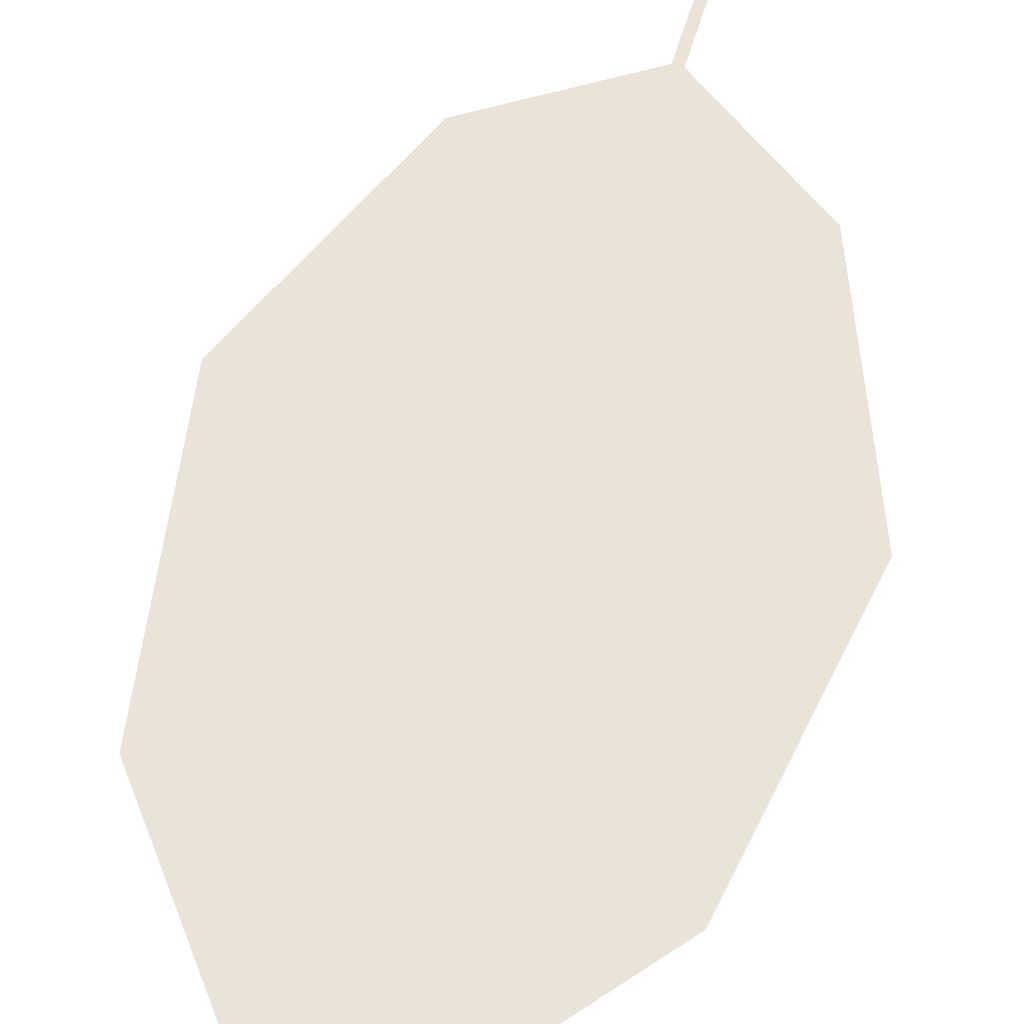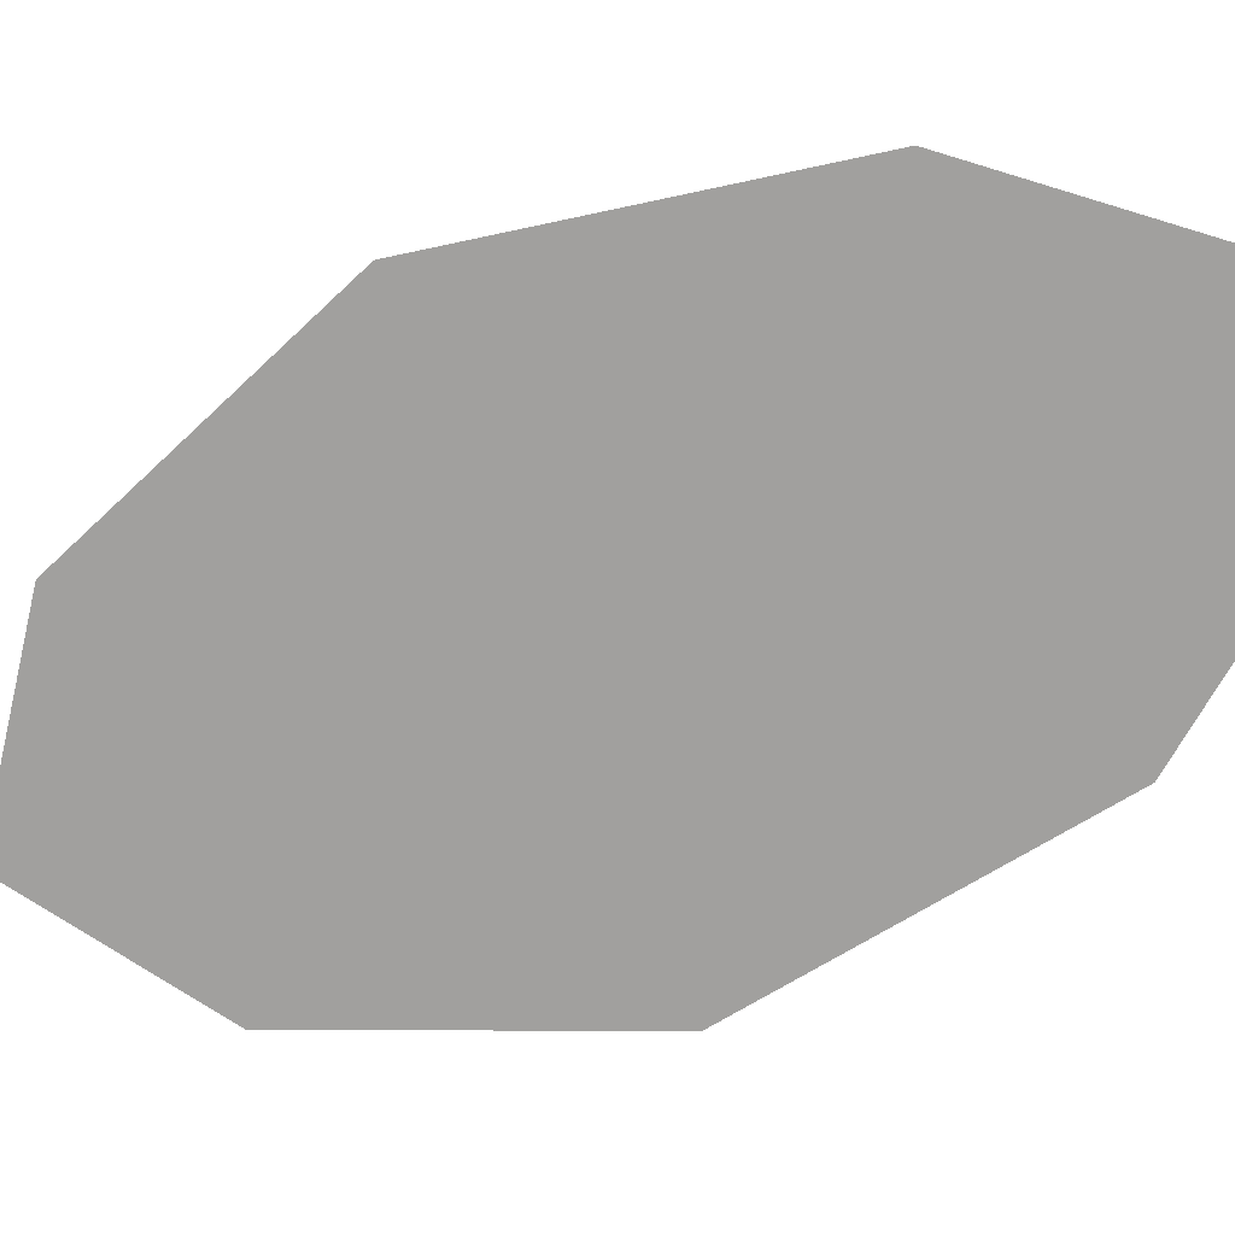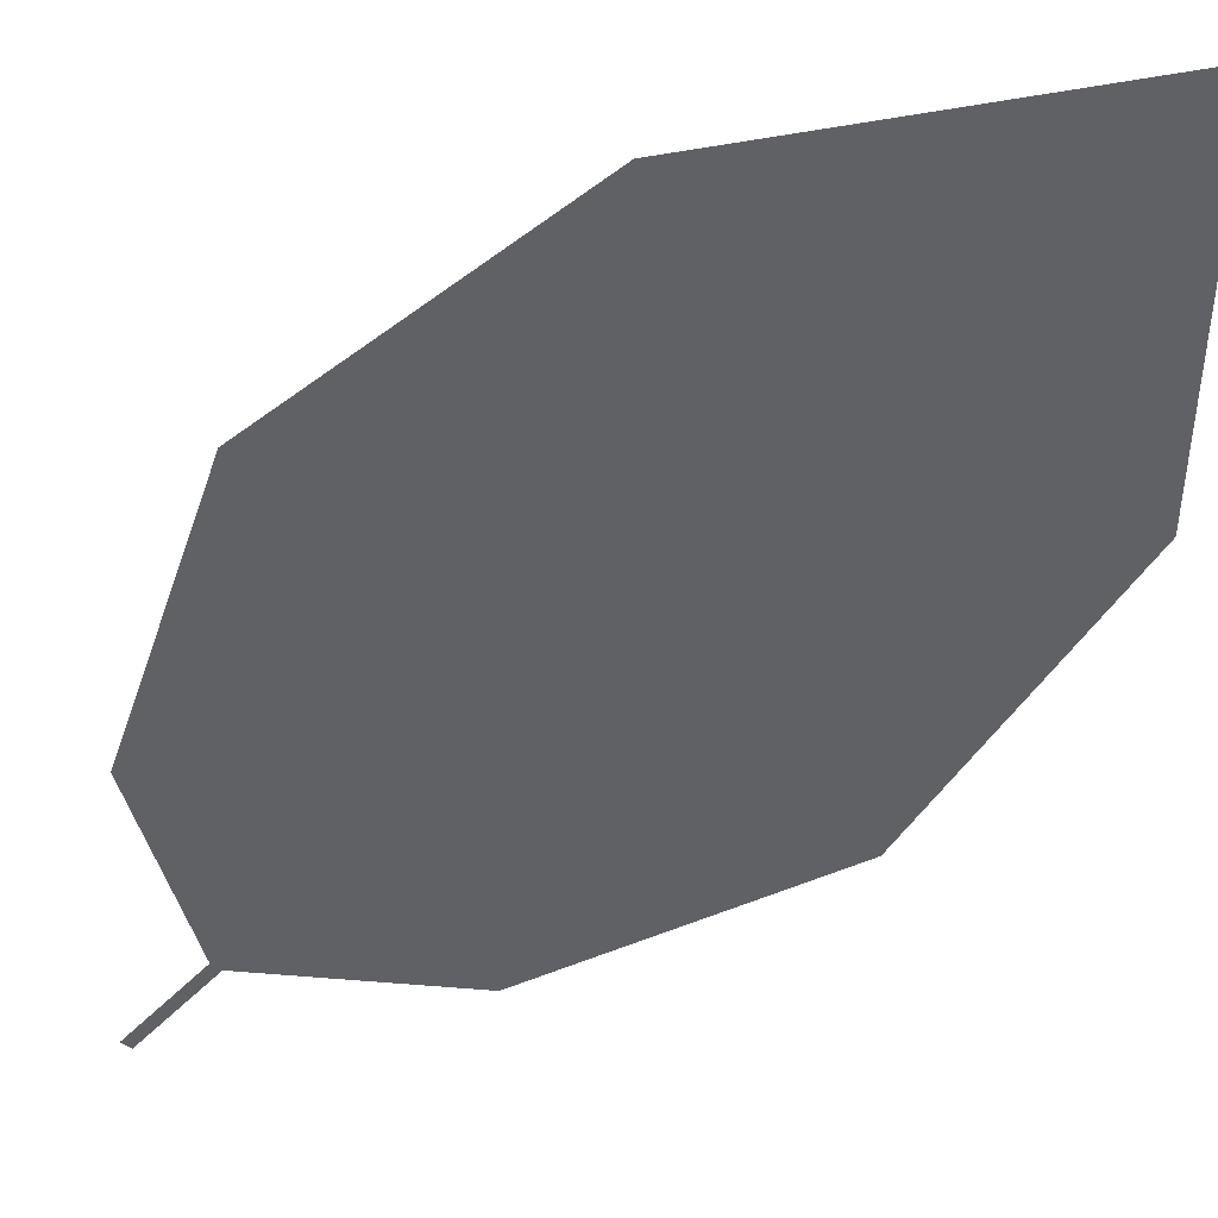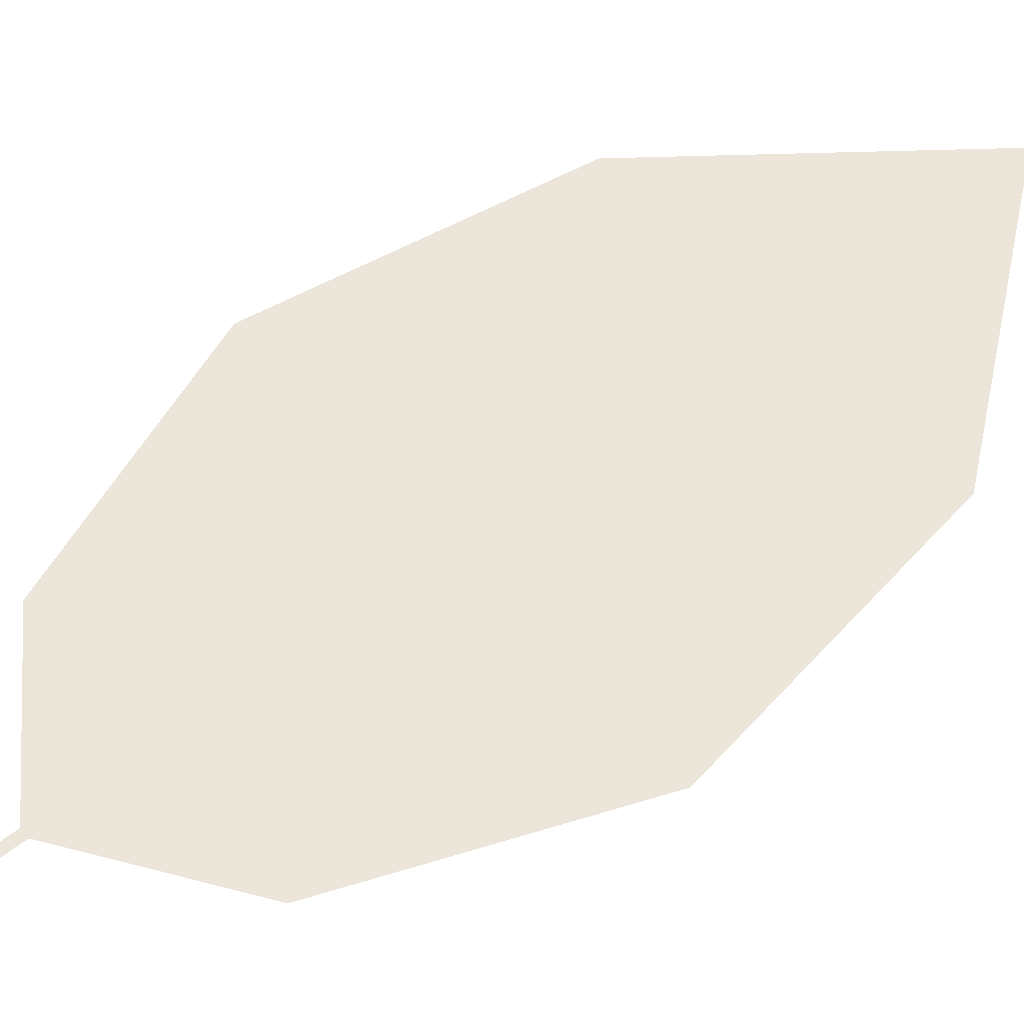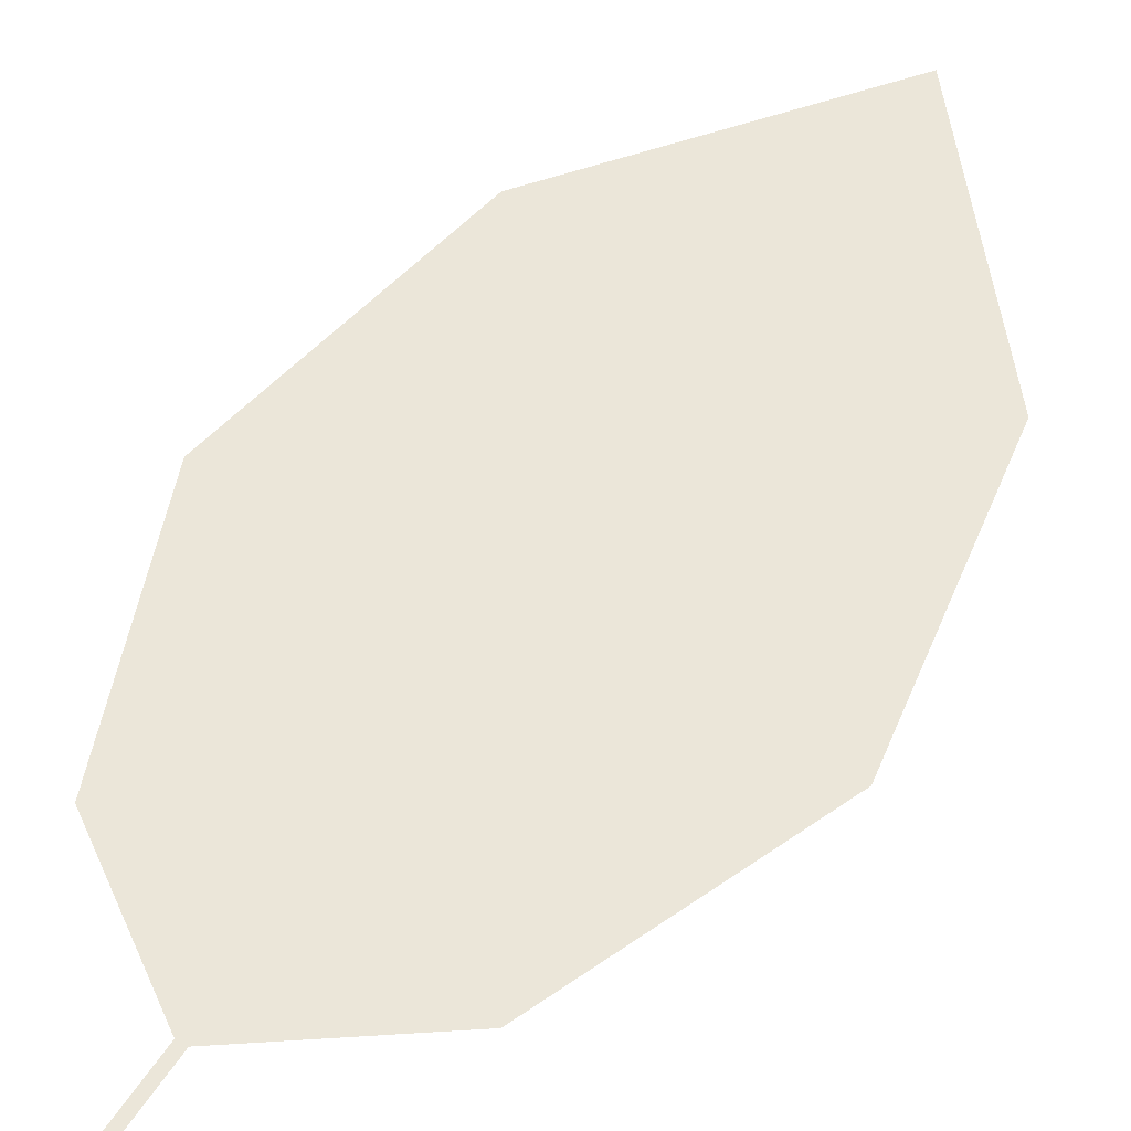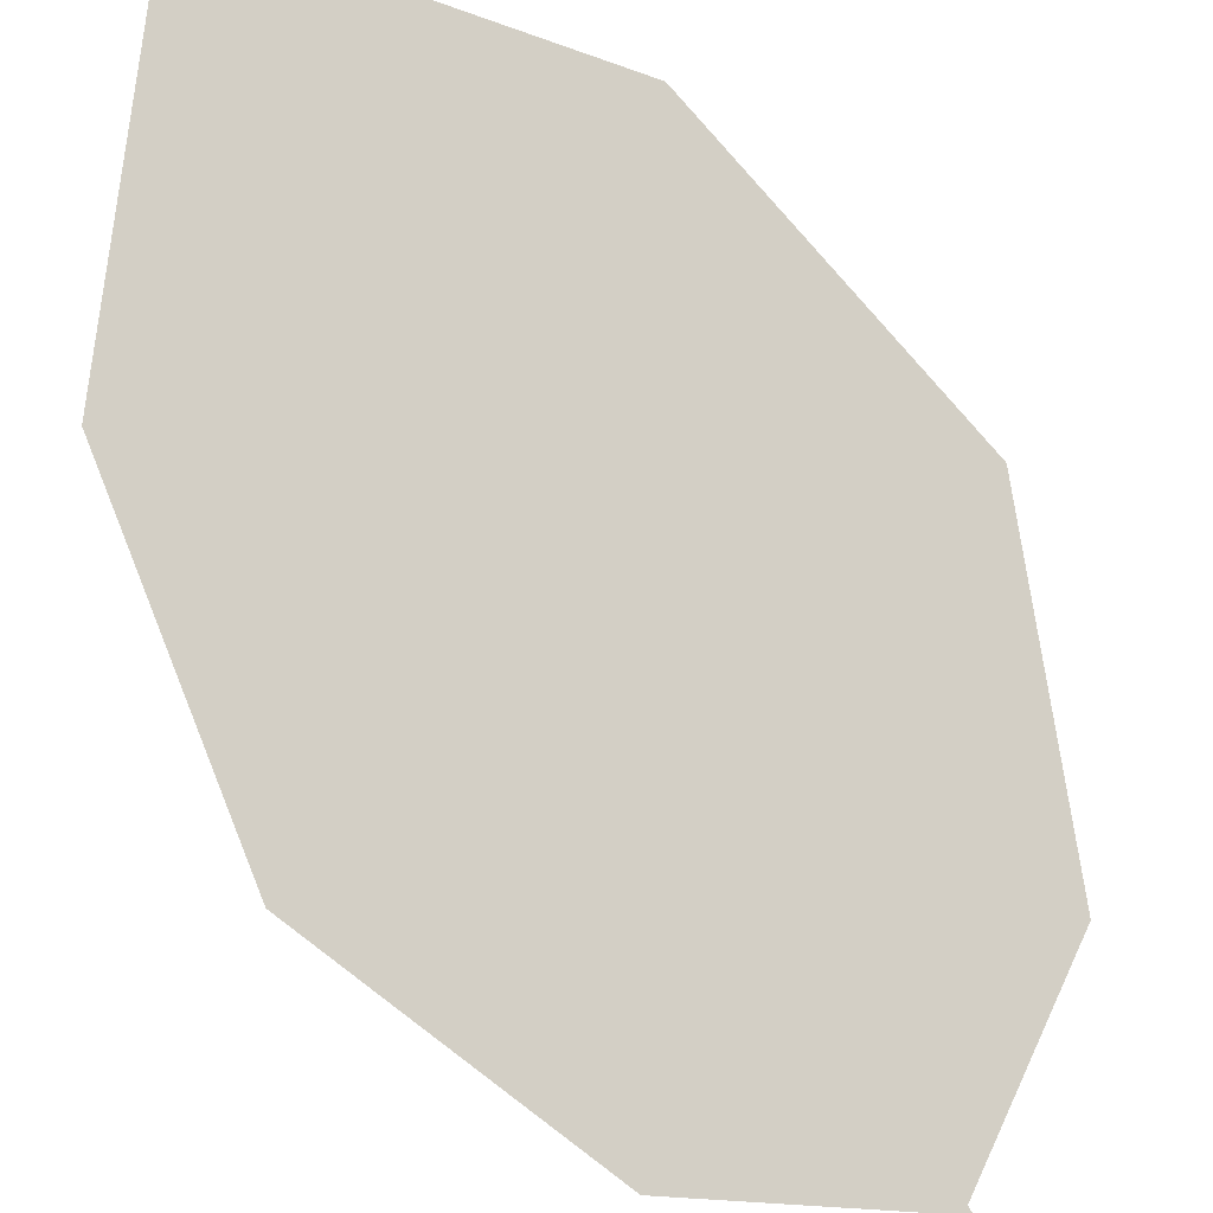
<metadata>
{"format":"obj","ext":"obj","renderer":"f3d","projection":"perspective","resolution":1024,"background":"white","views":[{"elev":62.1,"azim":25.7,"up":"+Z"},{"elev":-69.8,"azim":-59.7,"up":"+Z"},{"elev":-46.0,"azim":-31.1,"up":"+Z"},{"elev":56.2,"azim":-120.4,"up":"+Z"},{"elev":52.6,"azim":-139.5,"up":"+Z"},{"elev":79.5,"azim":157.6,"up":"+Z"}]}
</metadata>
<code>
o Leaves.026_leaves.026
v -0.1222 0.08278 1.213
v -0.12 0.06795 1.213
v -0.1208 0.08301 1.213
v -0.1185 0.06818 1.213
v -0.07486 -0.02379 1.213
v -0.09473 0.05663 1.213
v -0.07425 0.02182 1.212
v -0.09884 -0.06538 1.215
v -0.1341 -0.03283 1.215
v -0.1484 0.01052 1.215
v -0.1392 0.04985 1.214
f 1 2 4 3
f 9 5 4 2
f 5 7 6 4
f 9 8 5
f 2 11 10 9

</code>
